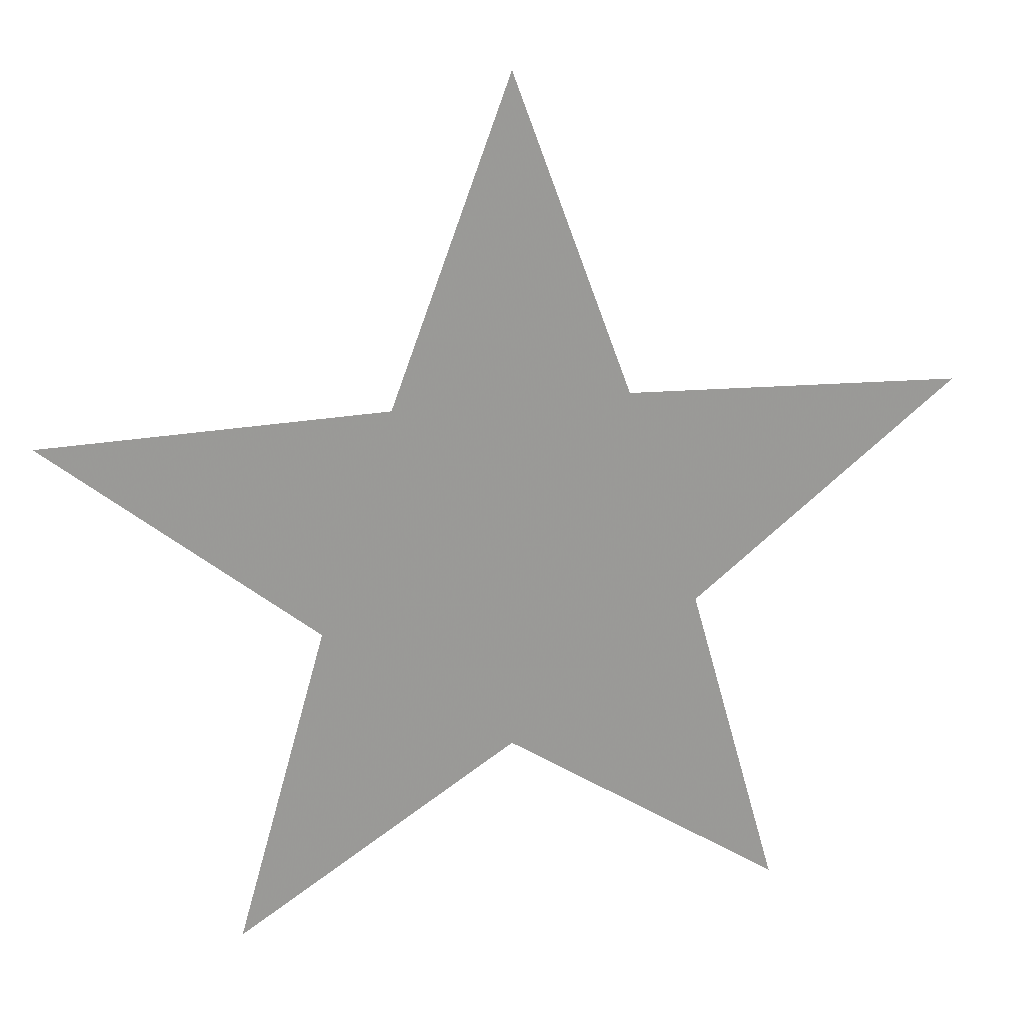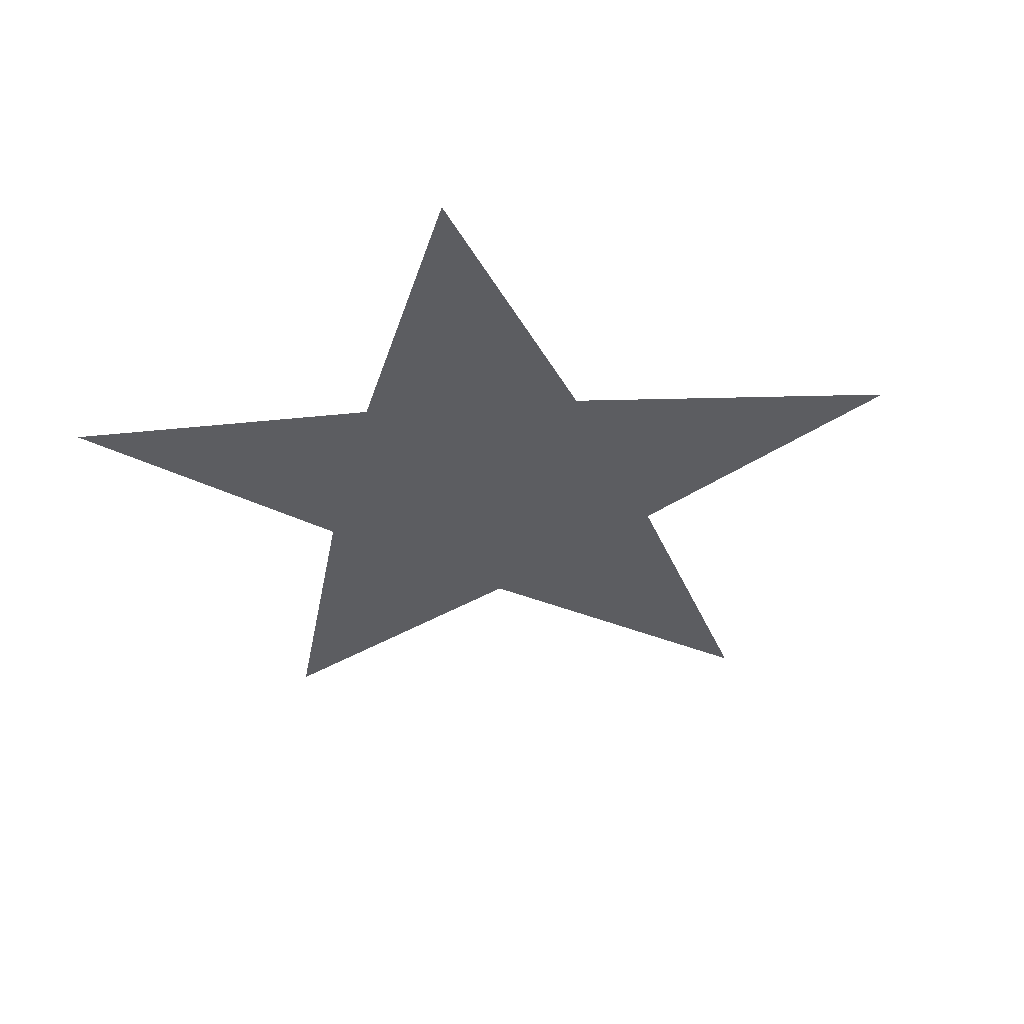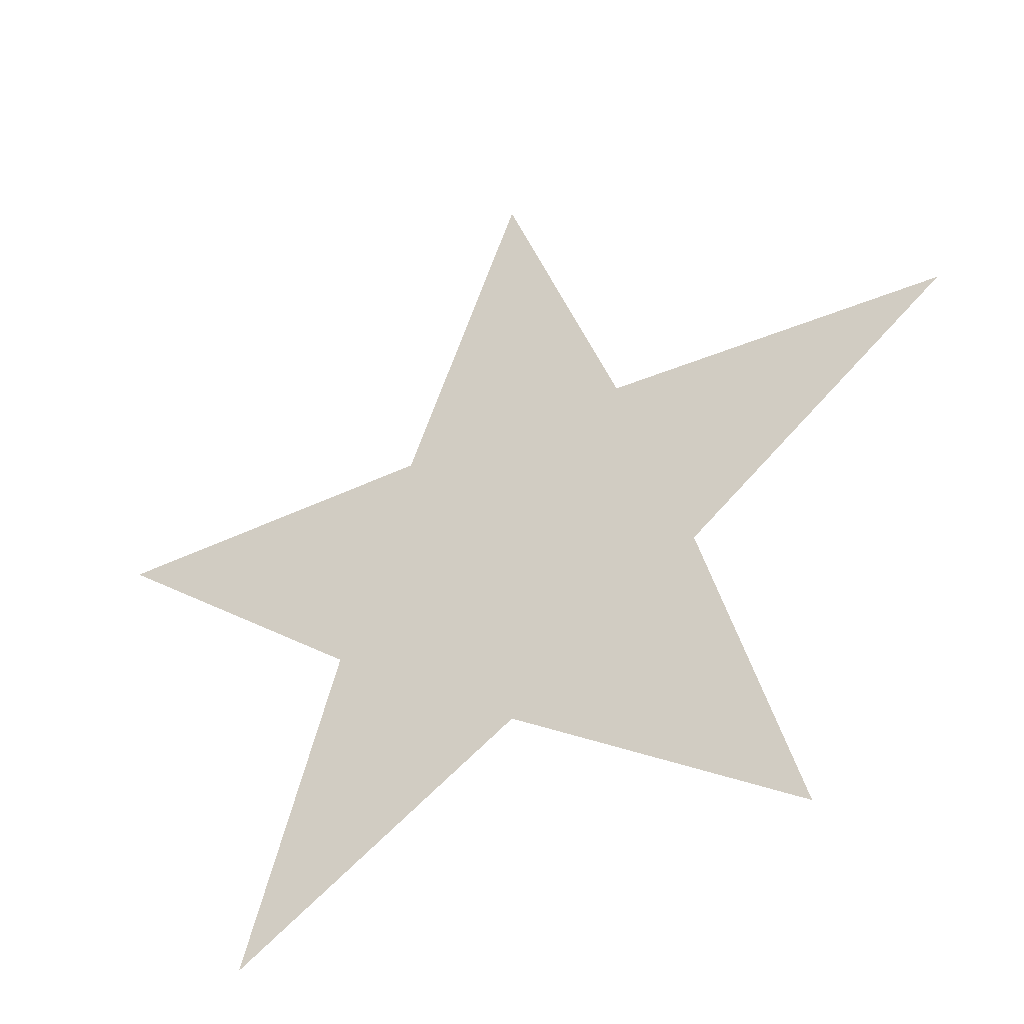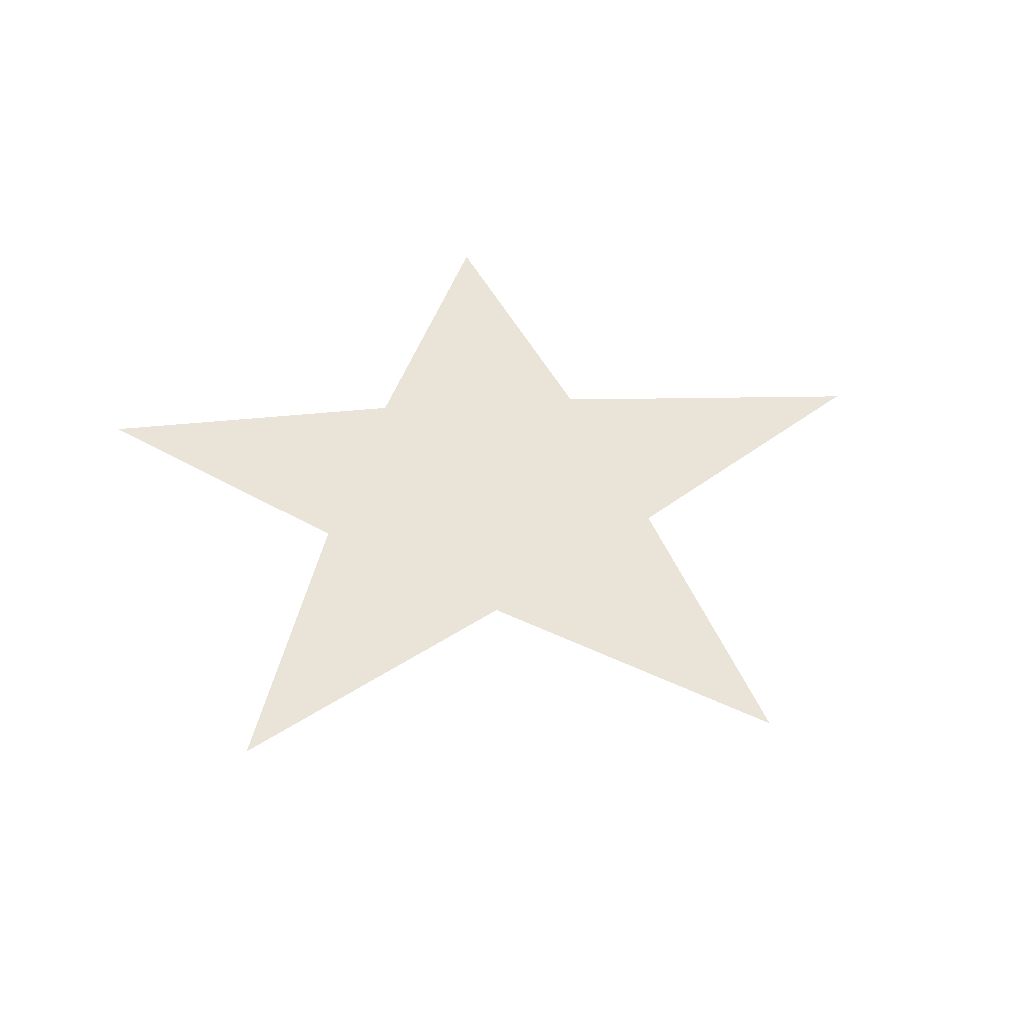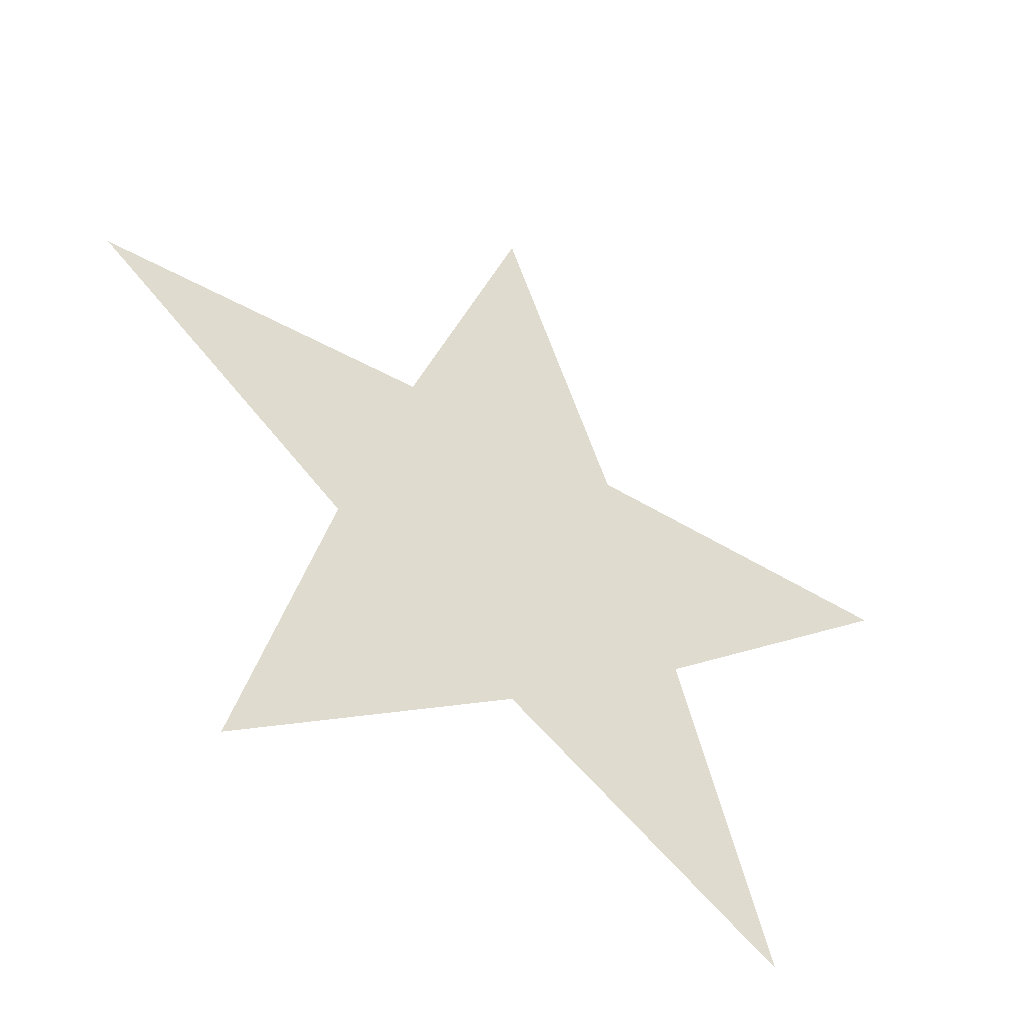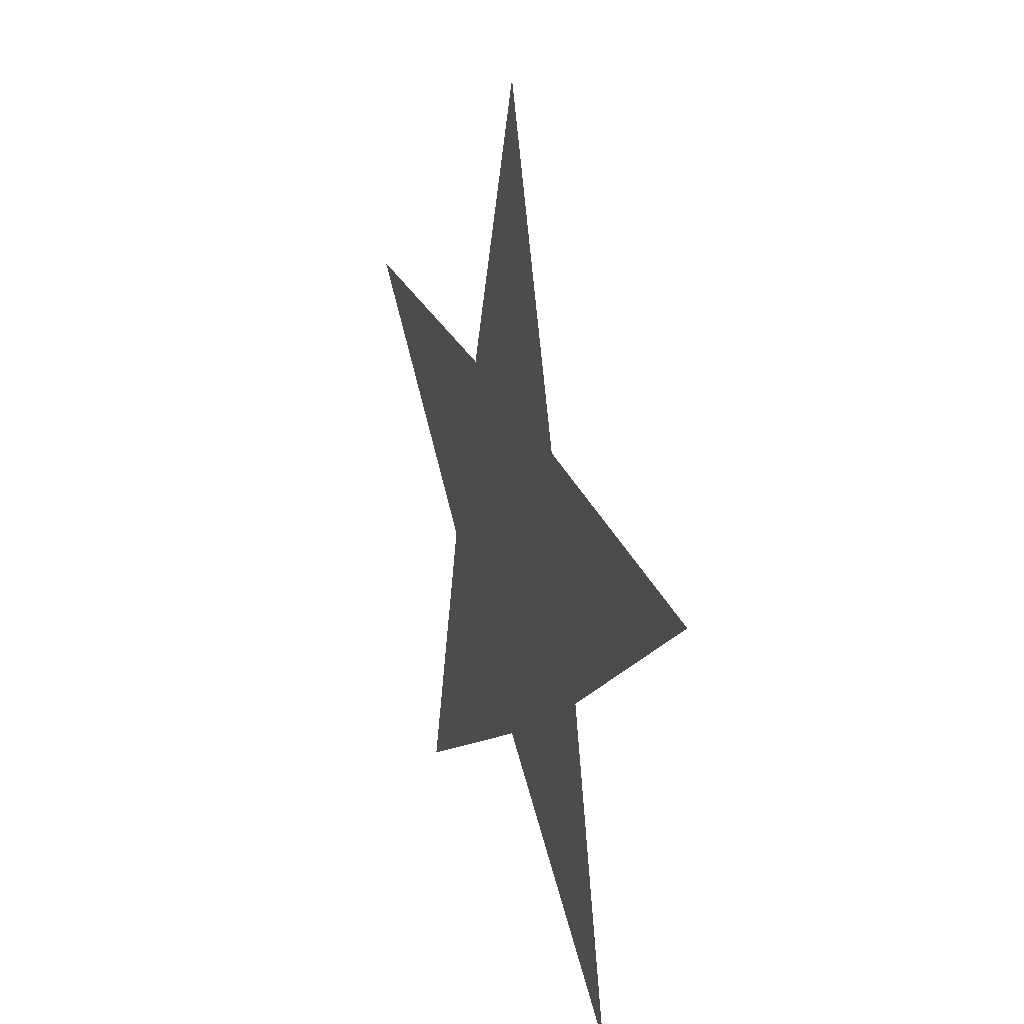
<metadata>
{"format":"obj","ext":"obj","renderer":"f3d","projection":"perspective","resolution":1024,"background":"white","views":[{"elev":20.8,"azim":166.2,"up":"+Y"},{"elev":-36.4,"azim":40.8,"up":"+Z"},{"elev":-41.2,"azim":-151.3,"up":"+Y"},{"elev":43.5,"azim":140.0,"up":"+Z"},{"elev":-47.6,"azim":146.5,"up":"+Y"},{"elev":25.4,"azim":-108.0,"up":"+Y"}]}
</metadata>
<code>
g star_solid
v 0.399 -0.1296 5.96e-07
v -5.96e-07 5.96e-07 5.96e-07
v 0.5878 -0.8013 5.96e-07
v 0.9511 0.3167 5.96e-07
v -5.96e-07 -0.4196 5.96e-07
v 0.2466 0.3394 5.96e-07
v -0.5878 -0.8013 5.96e-07
v -5.96e-07 1.008 5.96e-07
v -0.399 -0.1296 5.96e-07
v -0.2466 0.3394 5.96e-07
v -0.9511 0.3167 5.96e-07
g star_solid_0
f 3 2 1
f 1 2 4
f 5 2 3
f 4 2 6
f 7 2 5
f 6 2 8
f 9 2 7
f 8 2 10
f 11 2 9
f 10 2 11

</code>
